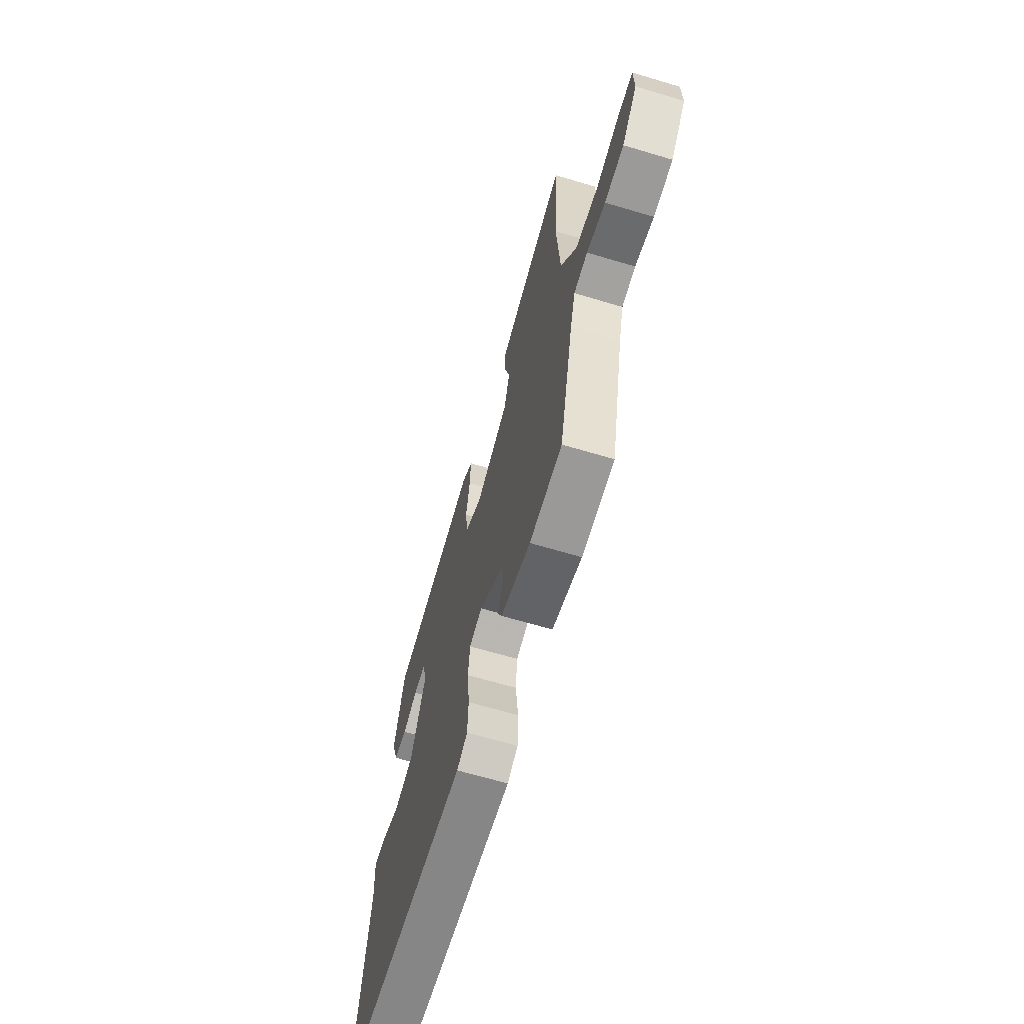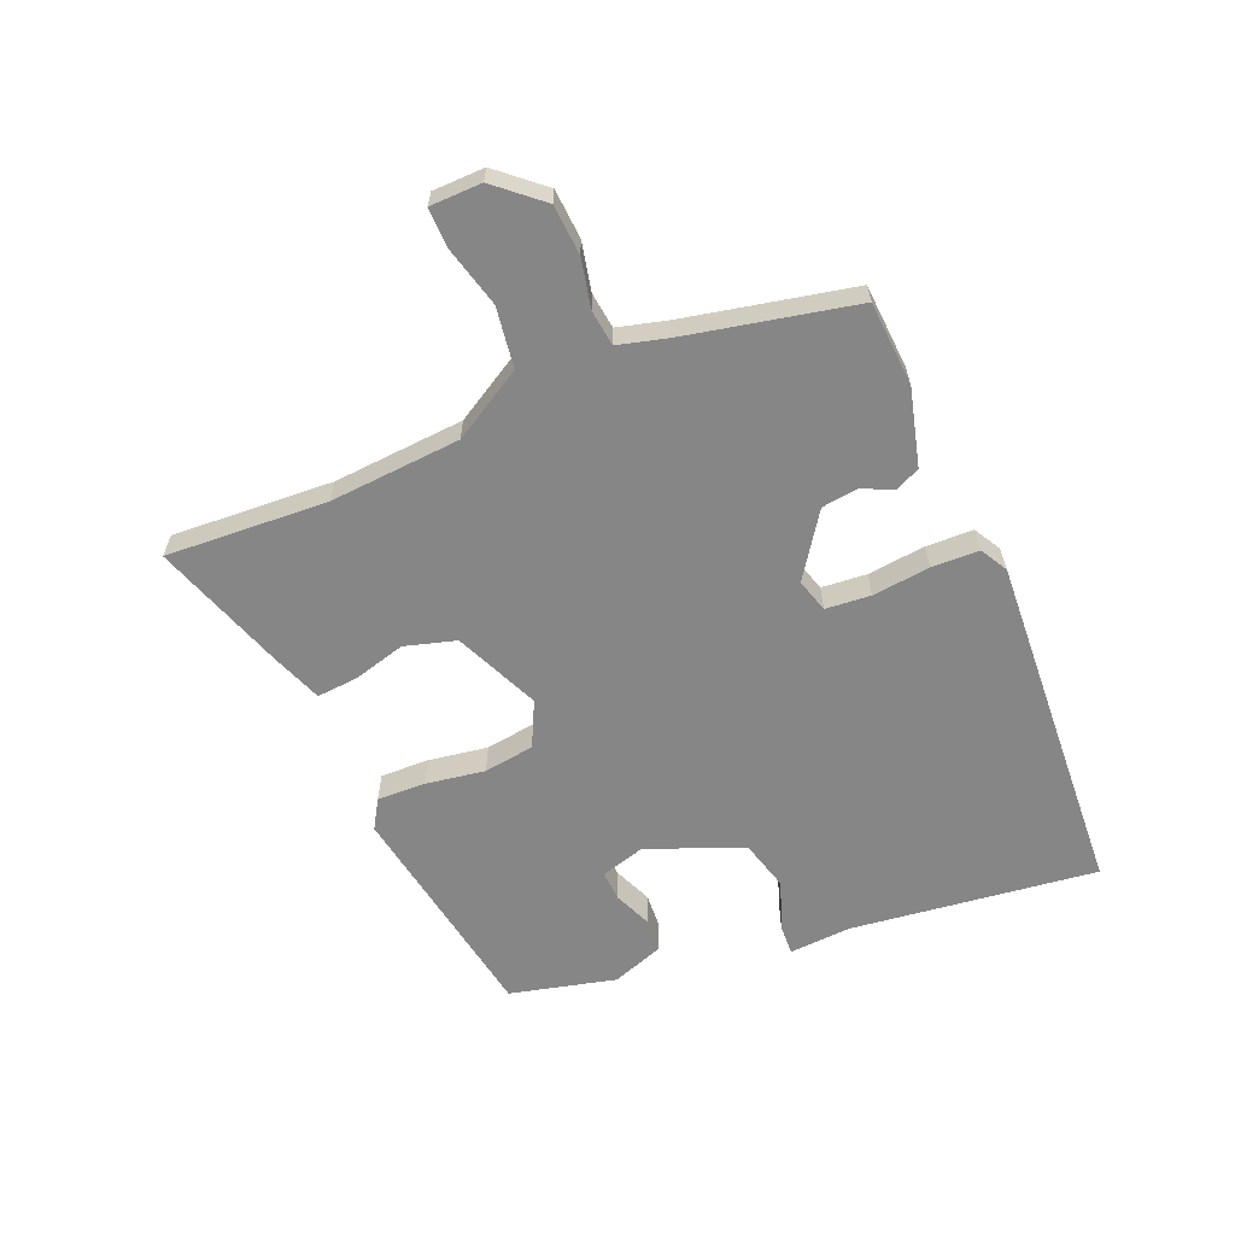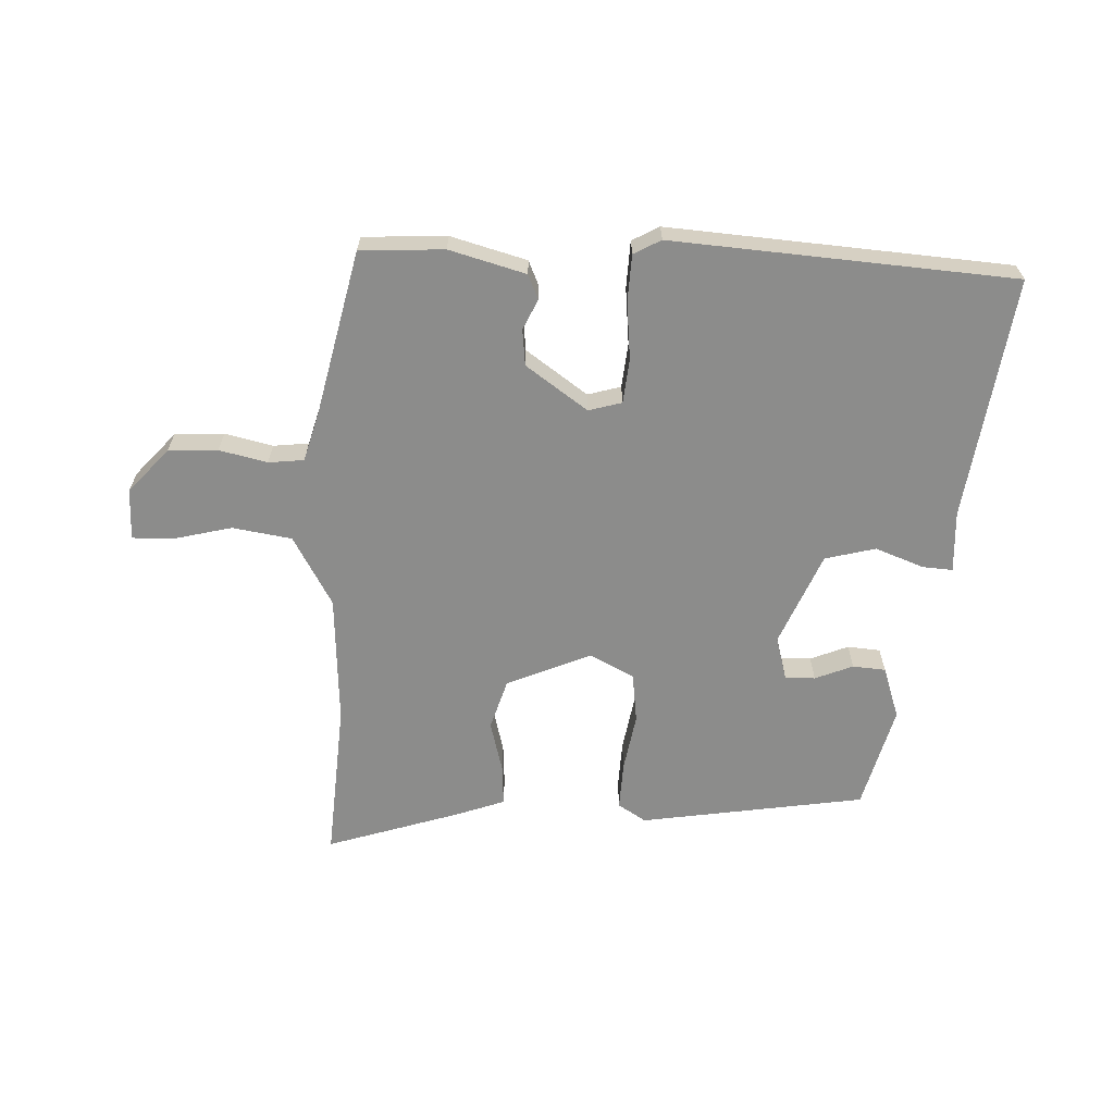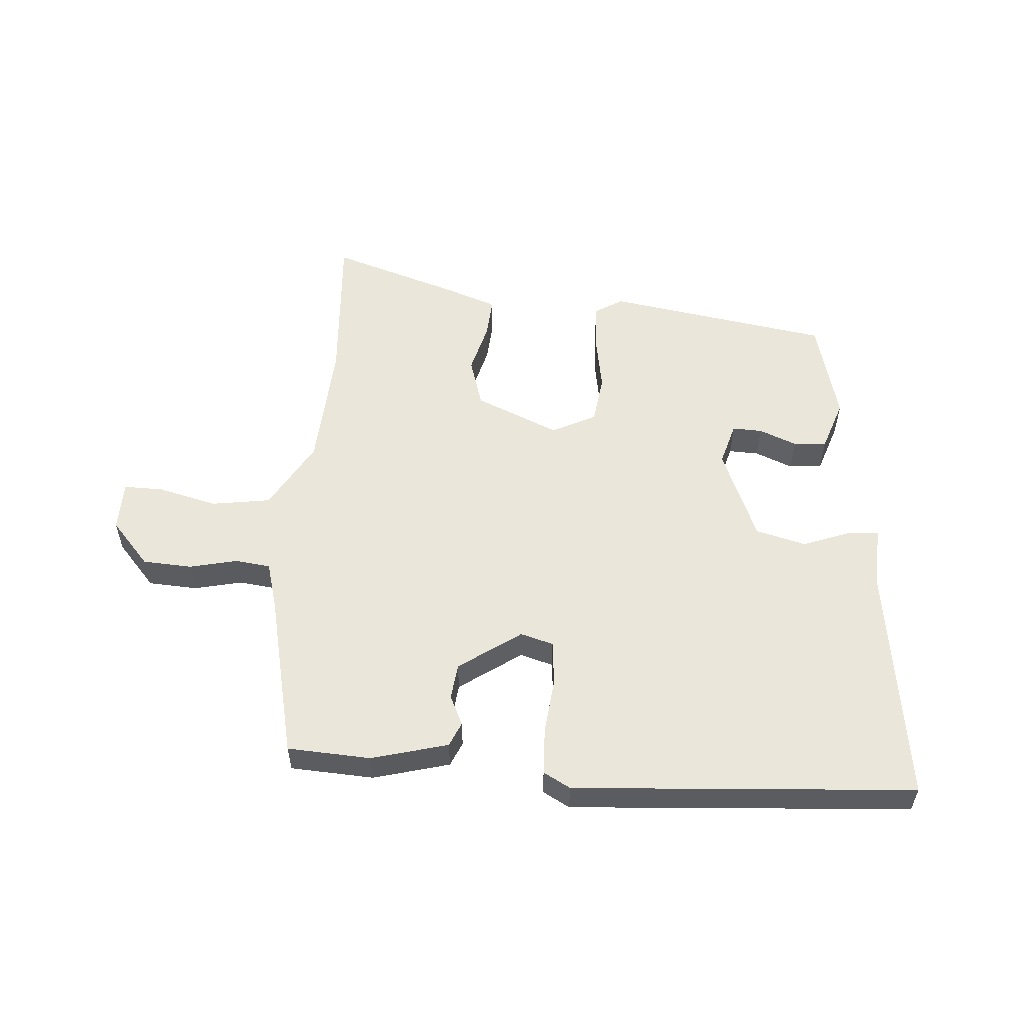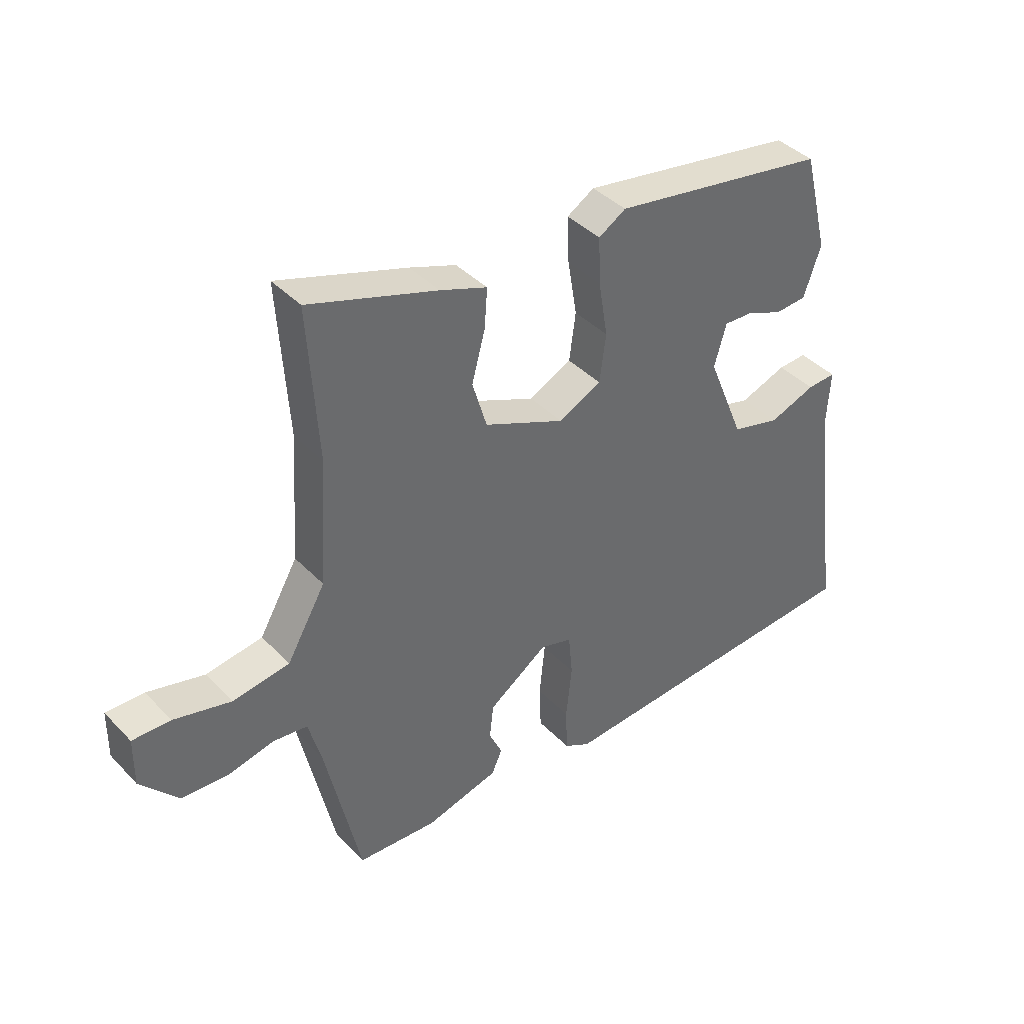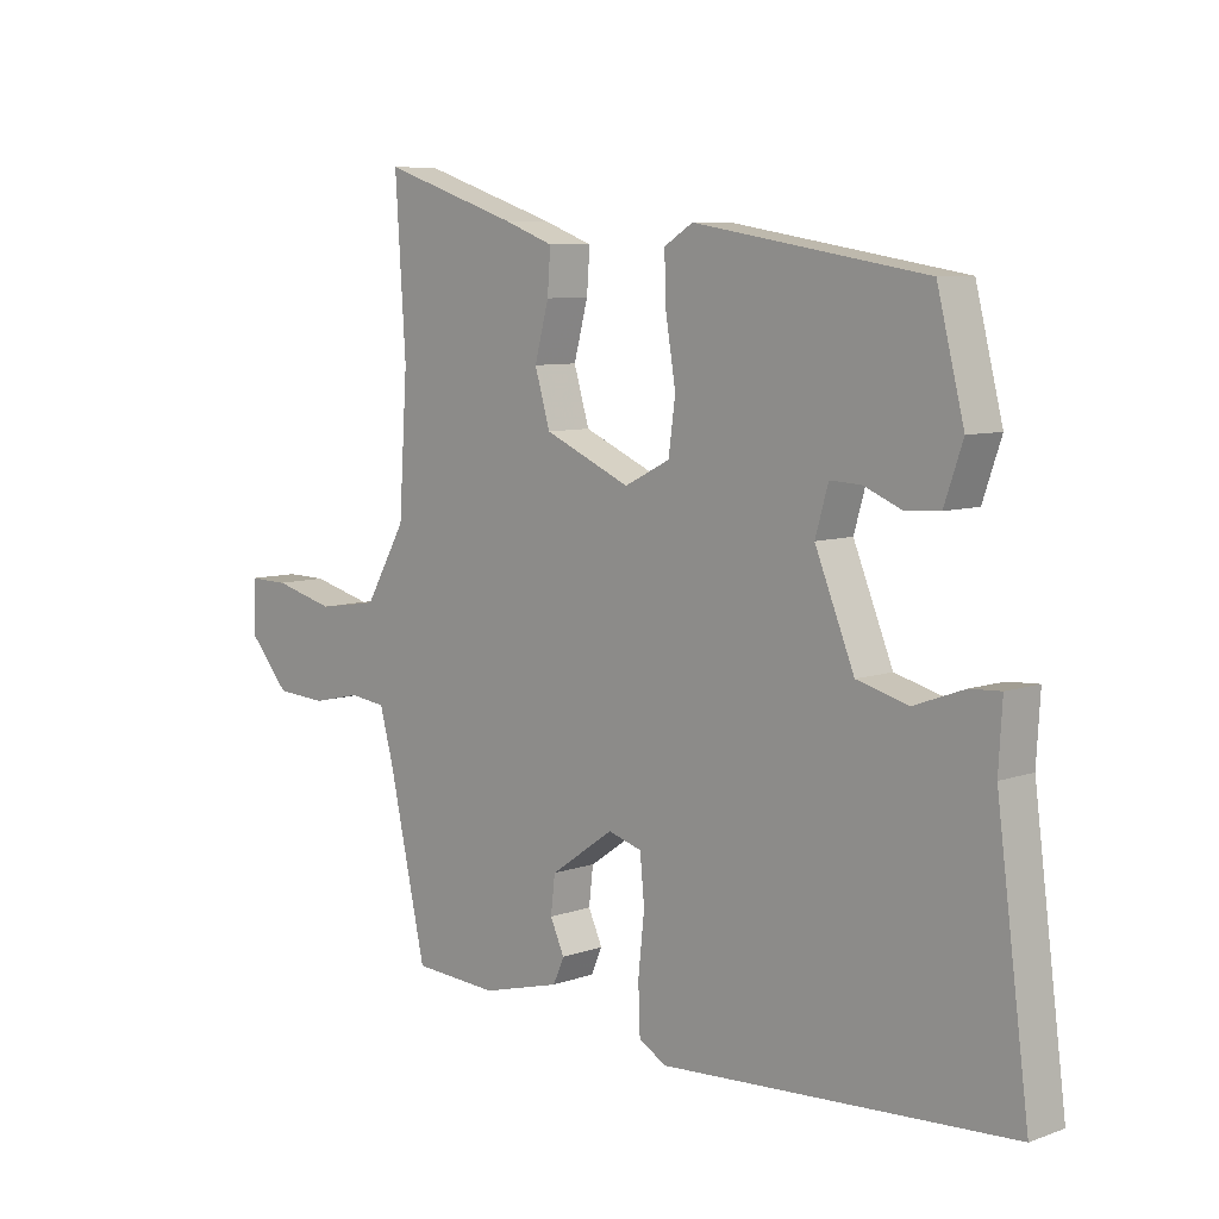
<metadata>
{"format":"obj","ext":"obj","renderer":"f3d","projection":"perspective","resolution":1024,"background":"white","views":[{"elev":-65.8,"azim":73.3,"up":"+Z"},{"elev":-62.0,"azim":113.2,"up":"+Y"},{"elev":-64.1,"azim":177.3,"up":"+Y"},{"elev":54.9,"azim":-175.9,"up":"+Y"},{"elev":40.1,"azim":141.2,"up":"+Z"},{"elev":7.8,"azim":-134.6,"up":"+Z"}]}
</metadata>
<code>
v -0.572 0.07 -0.487
v -0.519 0.07 -0.082
v -0.525 0.07 0.02
v -0.475 0.07 0.017
v -0.394 0.07 -0.013
v -0.31 0.07 0.009
v -0.246 0.07 0.165
v -0.267 0.07 0.238
v -0.317 0.07 0.236
v -0.38 0.07 0.21
v -0.435 0.07 0.214
v -0.465 0.07 0.301
v -0.421 0.07 0.475
v -0.046 0.07 0.536
v 0.001 0.07 0.507
v -0.002 0.07 0.427
v -0.018 0.07 0.33
v -0.007 0.07 0.247
v 0.067 0.07 0.21
v 0.207 0.07 0.271
v 0.232 0.07 0.355
v 0.209 0.07 0.441
v 0.204 0.07 0.509
v 0.285 0.07 0.539
v 0.507 0.07 0.612
v 0.49 0.07 0.347
v 0.504 0.07 0.13
v 0.571 0.07 0.014
v 0.67 0.07 -0.001
v 0.769 0.07 0.024
v 0.835 0.07 0.025
v 0.836 0.07 -0.06
v 0.771 0.07 -0.134
v 0.689 0.07 -0.139
v 0.609 0.07 -0.121
v 0.55 0.07 -0.128
v 0.528 0.07 -0.208
v 0.467 0.07 -0.485
v 0.328 0.07 -0.493
v 0.201 0.07 -0.459
v 0.183 0.07 -0.418
v 0.206 0.07 -0.368
v 0.199 0.07 -0.308
v 0.096 0.07 -0.236
v 0.041 0.07 -0.252
v 0.034 0.07 -0.326
v 0.044 0.07 -0.421
v 0.041 0.07 -0.499
v -0.004 0.07 -0.524
v -0.572 0 -0.487
v -0.519 0 -0.082
v -0.525 0 0.02
v -0.475 0 0.017
v -0.394 0 -0.013
v -0.31 0 0.009
v -0.246 0 0.165
v -0.267 0 0.238
v -0.317 0 0.236
v -0.38 0 0.21
v -0.435 0 0.214
v -0.465 0 0.301
v -0.421 0 0.475
v -0.046 0 0.536
v 0.001 0 0.507
v -0.002 0 0.427
v -0.018 0 0.33
v -0.007 0 0.247
v 0.067 0 0.21
v 0.207 0 0.271
v 0.232 0 0.355
v 0.209 0 0.441
v 0.204 0 0.509
v 0.285 0 0.539
v 0.507 0 0.612
v 0.49 0 0.347
v 0.504 0 0.13
v 0.571 0 0.014
v 0.67 0 -0.001
v 0.769 0 0.024
v 0.835 0 0.025
v 0.836 0 -0.06
v 0.771 0 -0.134
v 0.689 0 -0.139
v 0.609 0 -0.121
v 0.55 0 -0.128
v 0.528 0 -0.208
v 0.467 0 -0.485
v 0.328 0 -0.493
v 0.201 0 -0.459
v 0.183 0 -0.418
v 0.206 0 -0.368
v 0.199 0 -0.308
v 0.096 0 -0.236
v 0.041 0 -0.252
v 0.034 0 -0.326
v 0.044 0 -0.421
v 0.041 0 -0.499
v -0.004 0 -0.524
f 46 47 48 49
f 45 46 49 1
f 39 40 41 42
f 37 38 39 42
f 36 37 42 43
f 32 33 34 35
f 32 35 36
f 29 30 31 32
f 28 29 32 36
f 27 28 36 43
f 23 24 25 26
f 21 22 23 26
f 20 21 26 27
f 19 20 27 43
f 14 15 16 17
f 14 17 18
f 13 14 18
f 12 13 18
f 9 10 11 12
f 8 9 12
f 8 12 18 19
f 2 3 4 5
f 45 1 2 5
f 44 45 5 6
f 7 8 19 43
f 7 43 44
f 6 7 44
f 98 97 96 95
f 50 98 95 94
f 91 90 89 88
f 91 88 87 86
f 92 91 86 85
f 84 83 82 81
f 85 84 81
f 81 80 79 78
f 85 81 78 77
f 92 85 77 76
f 75 74 73 72
f 75 72 71 70
f 76 75 70 69
f 92 76 69 68
f 66 65 64 63
f 67 66 63
f 67 63 62
f 67 62 61
f 61 60 59 58
f 61 58 57
f 68 67 61 57
f 54 53 52 51
f 54 51 50 94
f 55 54 94 93
f 92 68 57 56
f 93 92 56
f 93 56 55
f 1 50 51 2
f 2 51 52 3
f 3 52 53 4
f 4 53 54 5
f 5 54 55 6
f 6 55 56 7
f 7 56 57 8
f 8 57 58 9
f 9 58 59 10
f 10 59 60 11
f 11 60 61 12
f 12 61 62 13
f 13 62 63 14
f 14 63 64 15
f 15 64 65 16
f 16 65 66 17
f 17 66 67 18
f 18 67 68 19
f 19 68 69 20
f 20 69 70 21
f 21 70 71 22
f 22 71 72 23
f 23 72 73 24
f 24 73 74 25
f 25 74 75 26
f 26 75 76 27
f 27 76 77 28
f 28 77 78 29
f 29 78 79 30
f 30 79 80 31
f 31 80 81 32
f 32 81 82 33
f 33 82 83 34
f 34 83 84 35
f 35 84 85 36
f 36 85 86 37
f 37 86 87 38
f 38 87 88 39
f 39 88 89 40
f 40 89 90 41
f 41 90 91 42
f 42 91 92 43
f 43 92 93 44
f 44 93 94 45
f 45 94 95 46
f 46 95 96 47
f 47 96 97 48
f 48 97 98 49
f 49 98 50 1

</code>
